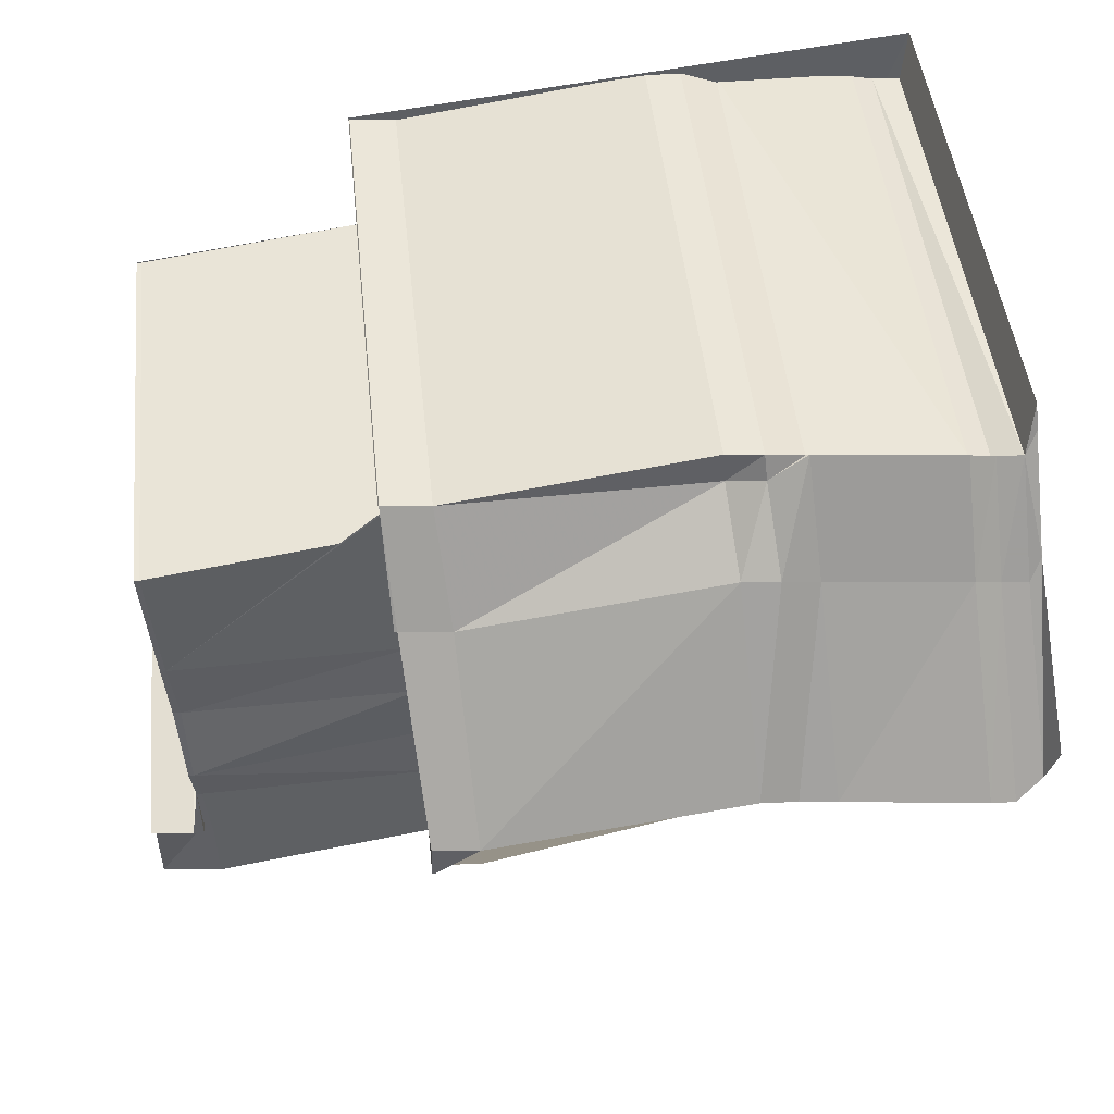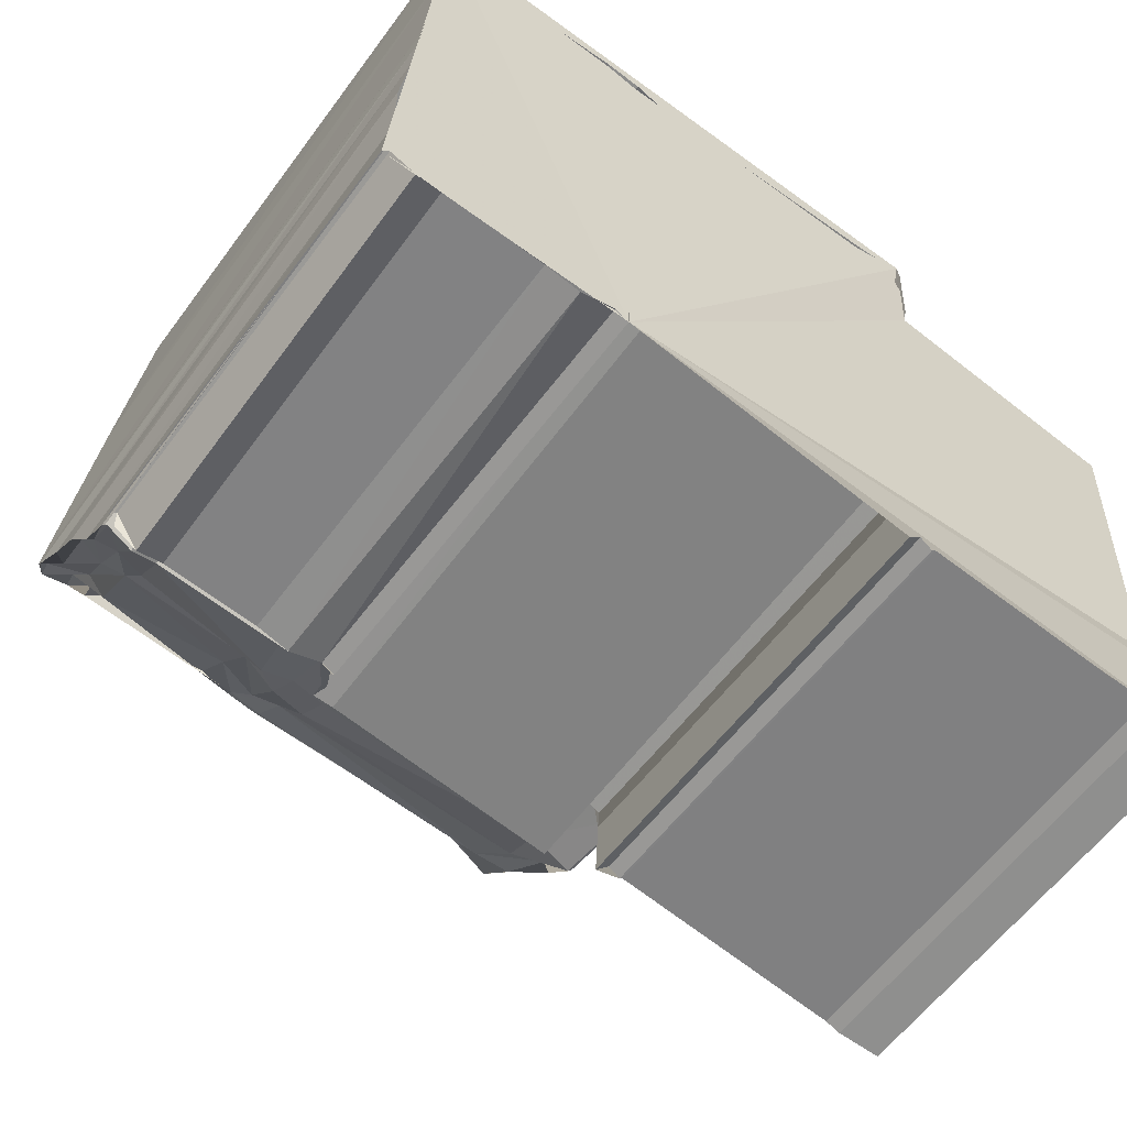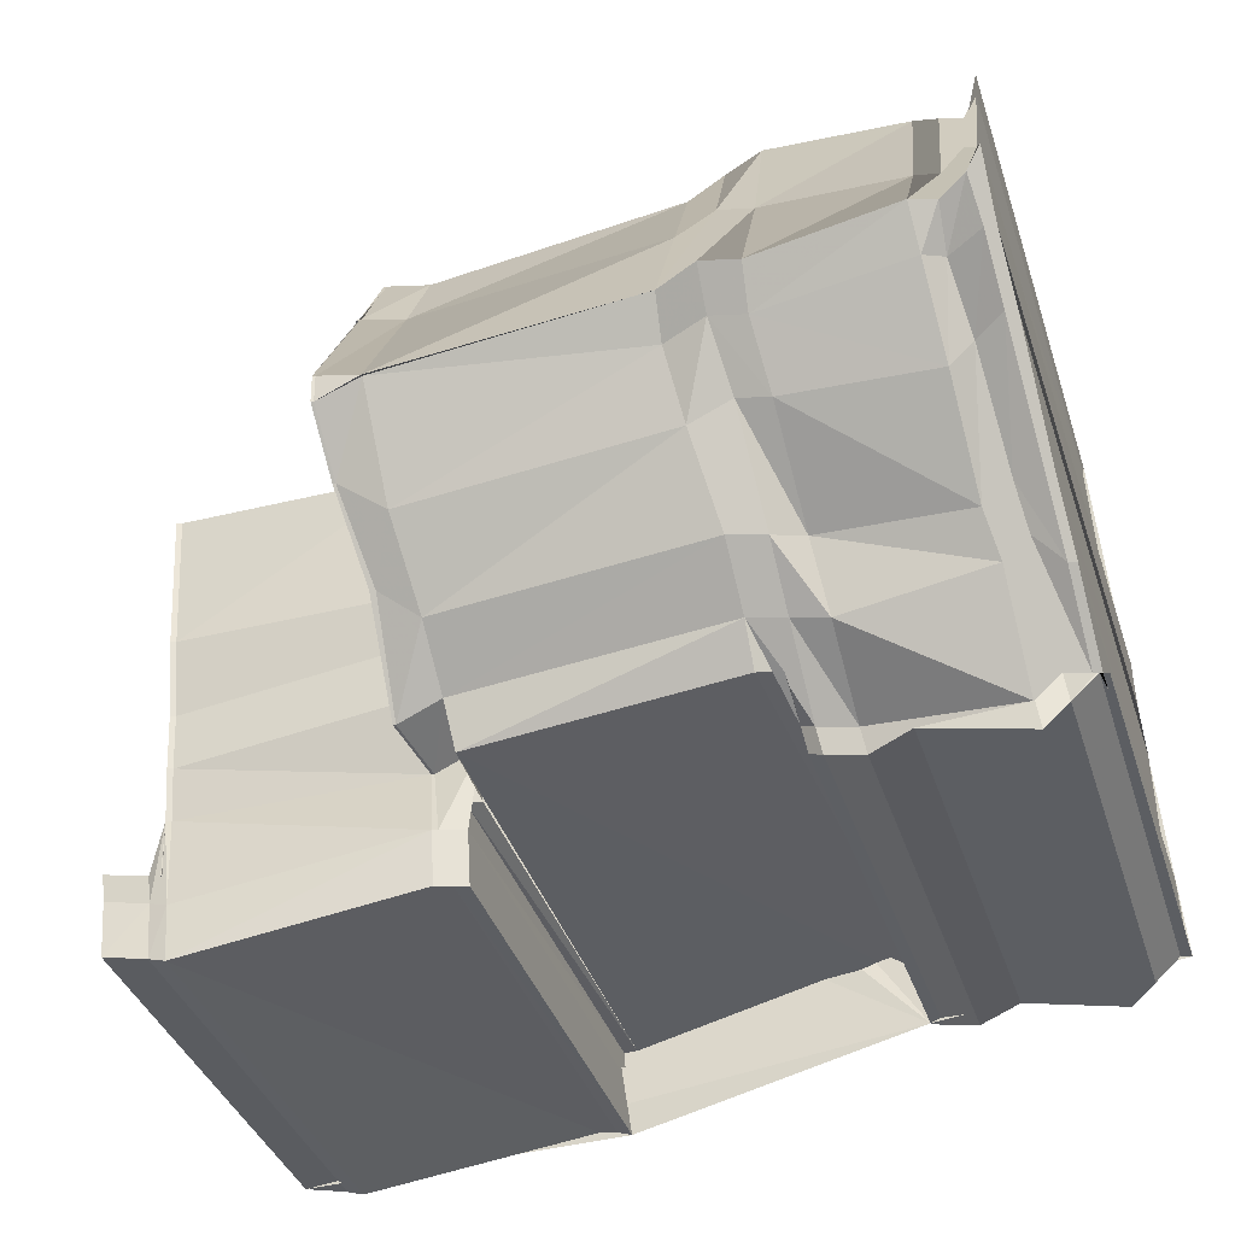
<metadata>
{"format":"obj","ext":"obj","renderer":"f3d","projection":"perspective","resolution":1024,"background":"white","views":[{"elev":47.0,"azim":-6.0,"up":"+Y"},{"elev":-58.4,"azim":144.4,"up":"+Y"},{"elev":-37.5,"azim":17.8,"up":"+Y"}]}
</metadata>
<code>
v 4.971e+05 5.419e+06 274.9
v 4.971e+05 5.419e+06 273.9
v 4.971e+05 5.419e+06 273.5
v 4.971e+05 5.419e+06 275.9
v 4.971e+05 5.419e+06 275.6
v 4.971e+05 5.419e+06 273.9
v 4.971e+05 5.419e+06 274
v 4.971e+05 5.419e+06 274
v 4.971e+05 5.419e+06 274
v 4.971e+05 5.419e+06 274
v 4.971e+05 5.419e+06 273.9
v 4.971e+05 5.419e+06 273.9
v 4.971e+05 5.419e+06 279.1
v 4.971e+05 5.419e+06 273.7
v 4.971e+05 5.419e+06 273.7
v 4.971e+05 5.419e+06 279.1
v 4.971e+05 5.419e+06 273.9
v 4.971e+05 5.419e+06 273.9
v 4.971e+05 5.419e+06 275.2
v 4.971e+05 5.419e+06 279.2
v 4.971e+05 5.419e+06 276.9
v 4.971e+05 5.419e+06 273.9
v 4.971e+05 5.419e+06 273.9
v 4.971e+05 5.419e+06 277.2
v 4.971e+05 5.419e+06 276.9
v 4.971e+05 5.419e+06 273.9
v 4.971e+05 5.419e+06 276.9
v 4.971e+05 5.419e+06 273.9
v 4.971e+05 5.419e+06 279.2
v 4.971e+05 5.419e+06 279.2
v 4.971e+05 5.419e+06 276.9
v 4.971e+05 5.419e+06 273.9
v 4.971e+05 5.419e+06 275.7
v 4.971e+05 5.419e+06 273.9
v 4.971e+05 5.419e+06 276.9
v 4.971e+05 5.419e+06 273.9
v 4.971e+05 5.419e+06 275.6
v 4.971e+05 5.419e+06 273.9
v 4.971e+05 5.419e+06 273.7
v 4.971e+05 5.419e+06 279.1
v 4.971e+05 5.419e+06 279.1
v 4.971e+05 5.419e+06 277.2
v 4.971e+05 5.419e+06 275.9
v 4.971e+05 5.419e+06 273.6
v 4.971e+05 5.419e+06 273.8
v 4.971e+05 5.419e+06 279.1
v 4.971e+05 5.419e+06 279.1
v 4.971e+05 5.419e+06 277.1
v 4.971e+05 5.419e+06 275.8
v 4.971e+05 5.419e+06 279.2
v 4.971e+05 5.419e+06 278.7
v 4.971e+05 5.419e+06 273.9
v 4.971e+05 5.419e+06 274
v 4.971e+05 5.419e+06 278.5
v 4.971e+05 5.419e+06 278.4
v 4.971e+05 5.419e+06 279.2
v 4.971e+05 5.419e+06 273.9
v 4.971e+05 5.419e+06 274
v 4.971e+05 5.419e+06 273.9
v 4.971e+05 5.419e+06 273.9
v 4.971e+05 5.419e+06 274.1
v 4.971e+05 5.419e+06 274.2
v 4.971e+05 5.419e+06 273.8
v 4.971e+05 5.419e+06 273.9
v 4.971e+05 5.419e+06 275.9
v 4.971e+05 5.419e+06 275.7
v 4.971e+05 5.419e+06 276
v 4.971e+05 5.419e+06 276
v 4.971e+05 5.419e+06 275.7
v 4.971e+05 5.419e+06 278.5
v 4.971e+05 5.419e+06 279.1
v 4.971e+05 5.419e+06 279.1
v 4.971e+05 5.419e+06 277.2
v 4.971e+05 5.419e+06 276
v 4.971e+05 5.419e+06 273.7
v 4.971e+05 5.419e+06 273.9
v 4.971e+05 5.419e+06 273.6
v 4.971e+05 5.419e+06 275.9
v 4.971e+05 5.419e+06 278.7
v 4.971e+05 5.419e+06 279.1
v 4.971e+05 5.419e+06 279.1
v 4.971e+05 5.419e+06 277.1
v 4.971e+05 5.419e+06 275.9
v 4.971e+05 5.419e+06 273.8
v 4.971e+05 5.419e+06 274.1
v 4.971e+05 5.419e+06 275.8
v 4.971e+05 5.419e+06 276
v 4.971e+05 5.419e+06 275.9
v 4.971e+05 5.419e+06 273.9
v 4.971e+05 5.419e+06 276.2
v 4.971e+05 5.419e+06 276.2
v 4.971e+05 5.419e+06 274
v 4.971e+05 5.419e+06 276.6
v 4.971e+05 5.419e+06 275.9
v 4.971e+05 5.419e+06 276.6
v 4.971e+05 5.419e+06 273.9
v 4.971e+05 5.419e+06 277.4
v 4.971e+05 5.419e+06 277.5
v 4.971e+05 5.419e+06 277.7
v 4.971e+05 5.419e+06 277.7
v 4.971e+05 5.419e+06 273.9
v 4.971e+05 5.419e+06 274
v 4.971e+05 5.419e+06 278.2
v 4.971e+05 5.419e+06 277.4
v 4.971e+05 5.419e+06 273.9
v 4.971e+05 5.419e+06 278.2
v 4.971e+05 5.419e+06 274.9
v 4.971e+05 5.419e+06 276.3
v 4.971e+05 5.419e+06 277.8
v 4.971e+05 5.419e+06 278.8
v 4.971e+05 5.419e+06 279.1
v 4.971e+05 5.419e+06 279.1
v 4.971e+05 5.419e+06 277.1
v 4.971e+05 5.419e+06 275.9
v 4.971e+05 5.419e+06 275.7
v 4.971e+05 5.419e+06 274
v 4.971e+05 5.419e+06 274
v 4.971e+05 5.419e+06 274
v 4.971e+05 5.419e+06 278.5
v 4.971e+05 5.419e+06 279.1
v 4.971e+05 5.419e+06 279.1
v 4.971e+05 5.419e+06 277.2
v 4.971e+05 5.419e+06 276
v 4.971e+05 5.419e+06 273.7
v 4.971e+05 5.419e+06 273.9
v 4.971e+05 5.419e+06 273.6
v 4.971e+05 5.419e+06 276
v 4.971e+05 5.419e+06 277.5
v 4.971e+05 5.419e+06 275.9
v 4.971e+05 5.419e+06 274
v 4.971e+05 5.419e+06 274
v 4.971e+05 5.419e+06 274
v 4.971e+05 5.419e+06 274
v 4.971e+05 5.419e+06 274
v 4.971e+05 5.419e+06 274
v 4.971e+05 5.419e+06 275.1
v 4.971e+05 5.419e+06 275.1
v 4.971e+05 5.419e+06 275.3
v 4.971e+05 5.419e+06 275.3
v 4.971e+05 5.419e+06 275.7
v 4.971e+05 5.419e+06 273.9
v 4.971e+05 5.419e+06 275.7
v 4.971e+05 5.419e+06 275.4
v 4.971e+05 5.419e+06 275
v 4.971e+05 5.419e+06 275
v 4.971e+05 5.419e+06 275.7
v 4.971e+05 5.419e+06 273.9
v 4.971e+05 5.419e+06 273.9
v 4.971e+05 5.419e+06 274
v 4.971e+05 5.419e+06 274
v 4.971e+05 5.419e+06 275.7
v 4.971e+05 5.419e+06 276.6
v 4.971e+05 5.419e+06 278.1
v 4.971e+05 5.419e+06 279.2
v 4.971e+05 5.419e+06 273.9
v 4.971e+05 5.419e+06 273.9
v 4.971e+05 5.419e+06 279.2
v 4.971e+05 5.419e+06 279.2
v 4.971e+05 5.419e+06 276.9
v 4.971e+05 5.419e+06 273.9
v 4.971e+05 5.419e+06 275.7
v 4.971e+05 5.419e+06 275.7
v 4.971e+05 5.419e+06 273.9
v 4.971e+05 5.419e+06 275.6
v 4.971e+05 5.419e+06 273.9
v 4.971e+05 5.419e+06 273.9
v 4.971e+05 5.419e+06 275.7
v 4.971e+05 5.419e+06 276.6
v 4.971e+05 5.419e+06 278.1
v 4.971e+05 5.419e+06 279.1
v 4.971e+05 5.419e+06 279.2
v 4.971e+05 5.419e+06 279.2
v 4.971e+05 5.419e+06 276.9
v 4.971e+05 5.419e+06 273.9
v 4.971e+05 5.419e+06 275.7
v 4.971e+05 5.419e+06 275.7
v 4.971e+05 5.419e+06 275.2
v 4.971e+05 5.419e+06 275.6
v 4.971e+05 5.419e+06 274.2
v 4.971e+05 5.419e+06 274.9
v 4.971e+05 5.419e+06 265
v 4.971e+05 5.419e+06 265
v 4.971e+05 5.419e+06 273.8
v 4.971e+05 5.419e+06 273.9
v 4.971e+05 5.419e+06 265
v 4.971e+05 5.419e+06 265
v 4.971e+05 5.419e+06 273.7
v 4.971e+05 5.419e+06 273.5
v 4.971e+05 5.419e+06 265
v 4.971e+05 5.419e+06 265
v 4.971e+05 5.419e+06 275.9
v 4.971e+05 5.419e+06 275.9
v 4.971e+05 5.419e+06 265
v 4.971e+05 5.419e+06 265
v 4.971e+05 5.419e+06 275.7
v 4.971e+05 5.419e+06 275.6
v 4.971e+05 5.419e+06 265
v 4.971e+05 5.419e+06 265
v 4.971e+05 5.419e+06 274
v 4.971e+05 5.419e+06 273.9
v 4.971e+05 5.419e+06 265
v 4.971e+05 5.419e+06 265
v 4.971e+05 5.419e+06 274
v 4.971e+05 5.419e+06 274
v 4.971e+05 5.419e+06 265
v 4.971e+05 5.419e+06 265
v 4.971e+05 5.419e+06 274
v 4.971e+05 5.419e+06 274
v 4.971e+05 5.419e+06 265
v 4.971e+05 5.419e+06 265
v 4.971e+05 5.419e+06 274
v 4.971e+05 5.419e+06 274
v 4.971e+05 5.419e+06 265
v 4.971e+05 5.419e+06 265
v 4.971e+05 5.419e+06 274
v 4.971e+05 5.419e+06 274
v 4.971e+05 5.419e+06 265
v 4.971e+05 5.419e+06 265
v 4.971e+05 5.419e+06 273.9
v 4.971e+05 5.419e+06 273.9
v 4.971e+05 5.419e+06 265
v 4.971e+05 5.419e+06 265
v 4.971e+05 5.419e+06 273.9
v 4.971e+05 5.419e+06 273.9
v 4.971e+05 5.419e+06 265
v 4.971e+05 5.419e+06 265
v 4.971e+05 5.419e+06 273.6
v 4.971e+05 5.419e+06 273.7
v 4.971e+05 5.419e+06 265
v 4.971e+05 5.419e+06 265
v 4.971e+05 5.419e+06 273.8
v 4.971e+05 5.419e+06 273.7
v 4.971e+05 5.419e+06 265
v 4.971e+05 5.419e+06 265
v 4.971e+05 5.419e+06 277.2
v 4.971e+05 5.419e+06 279.1
v 4.971e+05 5.419e+06 265
v 4.971e+05 5.419e+06 265
v 4.971e+05 5.419e+06 273.9
v 4.971e+05 5.419e+06 273.9
v 4.971e+05 5.419e+06 265
v 4.971e+05 5.419e+06 265
v 4.971e+05 5.419e+06 273.9
v 4.971e+05 5.419e+06 273.9
v 4.971e+05 5.419e+06 265
v 4.971e+05 5.419e+06 265
v 4.971e+05 5.419e+06 276
v 4.971e+05 5.419e+06 277.2
v 4.971e+05 5.419e+06 265
v 4.971e+05 5.419e+06 265
v 4.971e+05 5.419e+06 273.9
v 4.971e+05 5.419e+06 273.9
v 4.971e+05 5.419e+06 265
v 4.971e+05 5.419e+06 265
v 4.971e+05 5.419e+06 275.6
v 4.971e+05 5.419e+06 275.6
v 4.971e+05 5.419e+06 265
v 4.971e+05 5.419e+06 265
v 4.971e+05 5.419e+06 273.9
v 4.971e+05 5.419e+06 273.9
v 4.971e+05 5.419e+06 265
v 4.971e+05 5.419e+06 265
v 4.971e+05 5.419e+06 275.9
v 4.971e+05 5.419e+06 275.9
v 4.971e+05 5.419e+06 265
v 4.971e+05 5.419e+06 265
v 4.971e+05 5.419e+06 273.5
v 4.971e+05 5.419e+06 273.6
v 4.971e+05 5.419e+06 265
v 4.971e+05 5.419e+06 265
v 4.971e+05 5.419e+06 273.7
v 4.971e+05 5.419e+06 273.8
v 4.971e+05 5.419e+06 265
v 4.971e+05 5.419e+06 265
v 4.971e+05 5.419e+06 275.8
v 4.971e+05 5.419e+06 275.8
v 4.971e+05 5.419e+06 265
v 4.971e+05 5.419e+06 265
v 4.971e+05 5.419e+06 274
v 4.971e+05 5.419e+06 274
v 4.971e+05 5.419e+06 265
v 4.971e+05 5.419e+06 265
v 4.971e+05 5.419e+06 279.1
v 4.971e+05 5.419e+06 278.4
v 4.971e+05 5.419e+06 265
v 4.971e+05 5.419e+06 265
v 4.971e+05 5.419e+06 274
v 4.971e+05 5.419e+06 274
v 4.971e+05 5.419e+06 265
v 4.971e+05 5.419e+06 265
v 4.971e+05 5.419e+06 273.9
v 4.971e+05 5.419e+06 273.9
v 4.971e+05 5.419e+06 265
v 4.971e+05 5.419e+06 265
v 4.971e+05 5.419e+06 273.9
v 4.971e+05 5.419e+06 274.2
v 4.971e+05 5.419e+06 265
v 4.971e+05 5.419e+06 265
v 4.971e+05 5.419e+06 275
v 4.971e+05 5.419e+06 273.8
v 4.971e+05 5.419e+06 265
v 4.971e+05 5.419e+06 265
v 4.971e+05 5.419e+06 275.9
v 4.971e+05 5.419e+06 276
v 4.971e+05 5.419e+06 265
v 4.971e+05 5.419e+06 265
v 4.971e+05 5.419e+06 276.9
v 4.971e+05 5.419e+06 275.7
v 4.971e+05 5.419e+06 265
v 4.971e+05 5.419e+06 265
v 4.971e+05 5.419e+06 273.6
v 4.971e+05 5.419e+06 273.6
v 4.971e+05 5.419e+06 265
v 4.971e+05 5.419e+06 265
v 4.971e+05 5.419e+06 275.8
v 4.971e+05 5.419e+06 275.9
v 4.971e+05 5.419e+06 265
v 4.971e+05 5.419e+06 265
v 4.971e+05 5.419e+06 273.8
v 4.971e+05 5.419e+06 273.8
v 4.971e+05 5.419e+06 265
v 4.971e+05 5.419e+06 265
v 4.971e+05 5.419e+06 275.7
v 4.971e+05 5.419e+06 275.8
v 4.971e+05 5.419e+06 265
v 4.971e+05 5.419e+06 265
v 4.971e+05 5.419e+06 274
v 4.971e+05 5.419e+06 274
v 4.971e+05 5.419e+06 265
v 4.971e+05 5.419e+06 265
v 4.971e+05 5.419e+06 277.4
v 4.971e+05 5.419e+06 275.9
v 4.971e+05 5.419e+06 265
v 4.971e+05 5.419e+06 265
v 4.971e+05 5.419e+06 274
v 4.971e+05 5.419e+06 274
v 4.971e+05 5.419e+06 265
v 4.971e+05 5.419e+06 265
v 4.971e+05 5.419e+06 278.4
v 4.971e+05 5.419e+06 277.4
v 4.971e+05 5.419e+06 265
v 4.971e+05 5.419e+06 265
v 4.971e+05 5.419e+06 274.9
v 4.971e+05 5.419e+06 274.9
v 4.971e+05 5.419e+06 265
v 4.971e+05 5.419e+06 265
v 4.971e+05 5.419e+06 275.6
v 4.971e+05 5.419e+06 275.7
v 4.971e+05 5.419e+06 265
v 4.971e+05 5.419e+06 265
v 4.971e+05 5.419e+06 274
v 4.971e+05 5.419e+06 274
v 4.971e+05 5.419e+06 265
v 4.971e+05 5.419e+06 265
v 4.971e+05 5.419e+06 274
v 4.971e+05 5.419e+06 274
v 4.971e+05 5.419e+06 265
v 4.971e+05 5.419e+06 265
v 4.971e+05 5.419e+06 273.6
v 4.971e+05 5.419e+06 273.6
v 4.971e+05 5.419e+06 265
v 4.971e+05 5.419e+06 265
v 4.971e+05 5.419e+06 275.9
v 4.971e+05 5.419e+06 275.9
v 4.971e+05 5.419e+06 265
v 4.971e+05 5.419e+06 265
v 4.971e+05 5.419e+06 274
v 4.971e+05 5.419e+06 274
v 4.971e+05 5.419e+06 265
v 4.971e+05 5.419e+06 265
v 4.971e+05 5.419e+06 273.9
v 4.971e+05 5.419e+06 274
v 4.971e+05 5.419e+06 265
v 4.971e+05 5.419e+06 265
v 4.971e+05 5.419e+06 275.9
v 4.971e+05 5.419e+06 275
v 4.971e+05 5.419e+06 265
v 4.971e+05 5.419e+06 265
v 4.971e+05 5.419e+06 274
v 4.971e+05 5.419e+06 274
v 4.971e+05 5.419e+06 265
v 4.971e+05 5.419e+06 265
v 4.971e+05 5.419e+06 273.9
v 4.971e+05 5.419e+06 273.9
v 4.971e+05 5.419e+06 265
v 4.971e+05 5.419e+06 265
v 4.971e+05 5.419e+06 275.6
v 4.971e+05 5.419e+06 275.6
v 4.971e+05 5.419e+06 265
v 4.971e+05 5.419e+06 265
v 4.971e+05 5.419e+06 274.9
v 4.971e+05 5.419e+06 275.2
v 4.971e+05 5.419e+06 265
v 4.971e+05 5.419e+06 265
v 4.971e+05 5.419e+06 275.6
v 4.971e+05 5.419e+06 275.6
v 4.971e+05 5.419e+06 265
v 4.971e+05 5.419e+06 265
v 4.971e+05 5.419e+06 265
v 4.971e+05 5.419e+06 265
v 4.971e+05 5.419e+06 265
v 4.971e+05 5.419e+06 265
v 4.971e+05 5.419e+06 265
v 4.971e+05 5.419e+06 265
v 4.971e+05 5.419e+06 265
v 4.971e+05 5.419e+06 265
v 4.971e+05 5.419e+06 265
v 4.971e+05 5.419e+06 265
v 4.971e+05 5.419e+06 265
v 4.971e+05 5.419e+06 265
f 57 26 27 20 56
f 75 14 77
f 18 11 17
f 69 25 31 66
f 157 29 50 154
f 159 31 30 158
f 161 33 32 160
f 35 21 23 36
f 162 66 31 159
f 149 133 59 148
f 55 13 40 54
f 41 16 24 42
f 68 42 24 67
f 44 3 15 39
f 71 46 51 70
f 73 48 47 72
f 74 65 48 73
f 85 62 2 84
f 130 52 34 28 6 134
f 64 39 15 63
f 76 61 45 14 75
f 135 38 59 133
f 163 18 17 60 156
f 153 103 93 152
f 97 88 94 104
f 99 91 87 98
f 106 95 96 105
f 164 37 66 162
f 67 4 43 68
f 78 49 65 74
f 66 37 5 69
f 120 71 70 119
f 122 73 72 121
f 123 74 73 122
f 125 76 75 124
f 124 75 77 126
f 128 98 87 127
f 129 78 74 123
f 79 51 46 80
f 81 47 48 82
f 82 48 65 83
f 84 45 61 85
f 100 90 91 99
f 83 65 49 86
f 137 127 87 136
f 139 91 90 138
f 131 101 52 130
f 152 93 142 151
f 145 94 88 144
f 136 87 91 139
f 147 96 95 146
f 119 70 98 128
f 99 51 79 100
f 132 89 101 131
f 154 50 103 153
f 104 55 54 97
f 98 70 51 99
f 105 57 56 106
f 138 90 108 143
f 109 100 79 110
f 110 79 80 111
f 112 81 82 113
f 113 82 83 114
f 108 90 100 109
f 114 83 86 115
f 116 9 58 117
f 117 58 10 118
f 119 54 40 120
f 121 41 42 122
f 122 42 68 123
f 124 39 64 125
f 126 44 39 124
f 127 88 97 128
f 123 68 43 129
f 144 88 127 137
f 128 97 54 119
f 130 53 102 131
f 131 102 92 132
f 150 8 116 117 133 149
f 134 7 53 130
f 133 117 118 135
f 136 76 125 137
f 138 85 61 139
f 140 19 22 141
f 144 64 63 145
f 139 61 76 136
f 143 107 1 62 85 138
f 148 89 132 149
f 137 125 64 144
f 149 132 92 150
f 168 152 151 167
f 170 154 153 169
f 155 148 59 156
f 171 157 154 170
f 173 159 158 172
f 175 161 160 174
f 176 162 159 173
f 156 59 38 163
f 169 153 152 168
f 178 164 162 176
f 165 155 156 60 12 166
f 167 143 108 168
f 169 109 110 170
f 170 110 111 171
f 172 112 113 173
f 173 113 114 176
f 177 107 143 167
f 168 108 109 169
f 176 114 115 178
f 180 181 182 179
f 184 185 186 183
f 188 189 190 187
f 192 193 194 191
f 196 197 198 195
f 200 201 202 199
f 204 205 206 203
f 208 209 210 207
f 212 213 214 211
f 216 217 218 215
f 220 221 222 219
f 224 225 226 223
f 228 229 230 227
f 232 233 234 231
f 236 237 238 235
f 240 241 242 239
f 244 245 246 243
f 248 249 250 247
f 252 253 254 251
f 256 257 258 255
f 260 261 262 259
f 264 265 266 263
f 268 269 270 267
f 272 273 274 271
f 276 277 278 275
f 280 281 282 279
f 284 285 286 283
f 288 289 290 287
f 292 293 294 291
f 296 297 298 295
f 300 301 302 299
f 304 305 306 303
f 308 309 310 307
f 312 313 314 311
f 316 317 318 315
f 320 321 322 319
f 324 325 326 323
f 328 329 330 327
f 332 333 334 331
f 336 337 338 335
f 340 341 342 339
f 344 345 346 343
f 348 349 350 347
f 352 353 354 351
f 356 357 358 355
f 360 361 362 359
f 364 365 366 363
f 368 369 370 367
f 372 373 374 371
f 376 377 378 375
f 380 381 382 379
f 384 385 386 383
f 388 389 390 387
f 392 393 394 391
f 396 397 398 395
f 400 401 402 403 404 405 406 407 408 409 410 399

</code>
